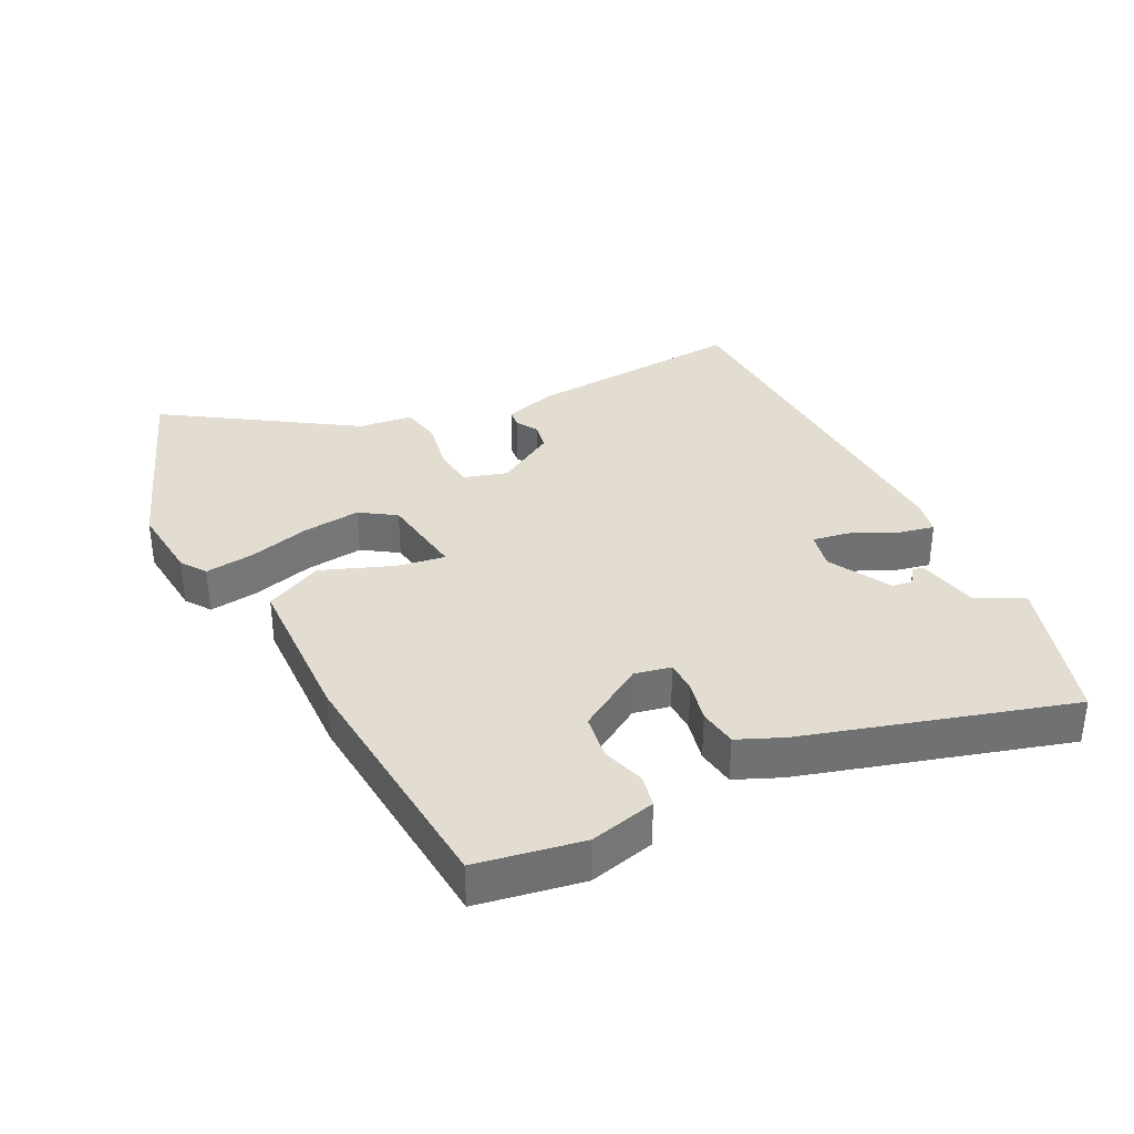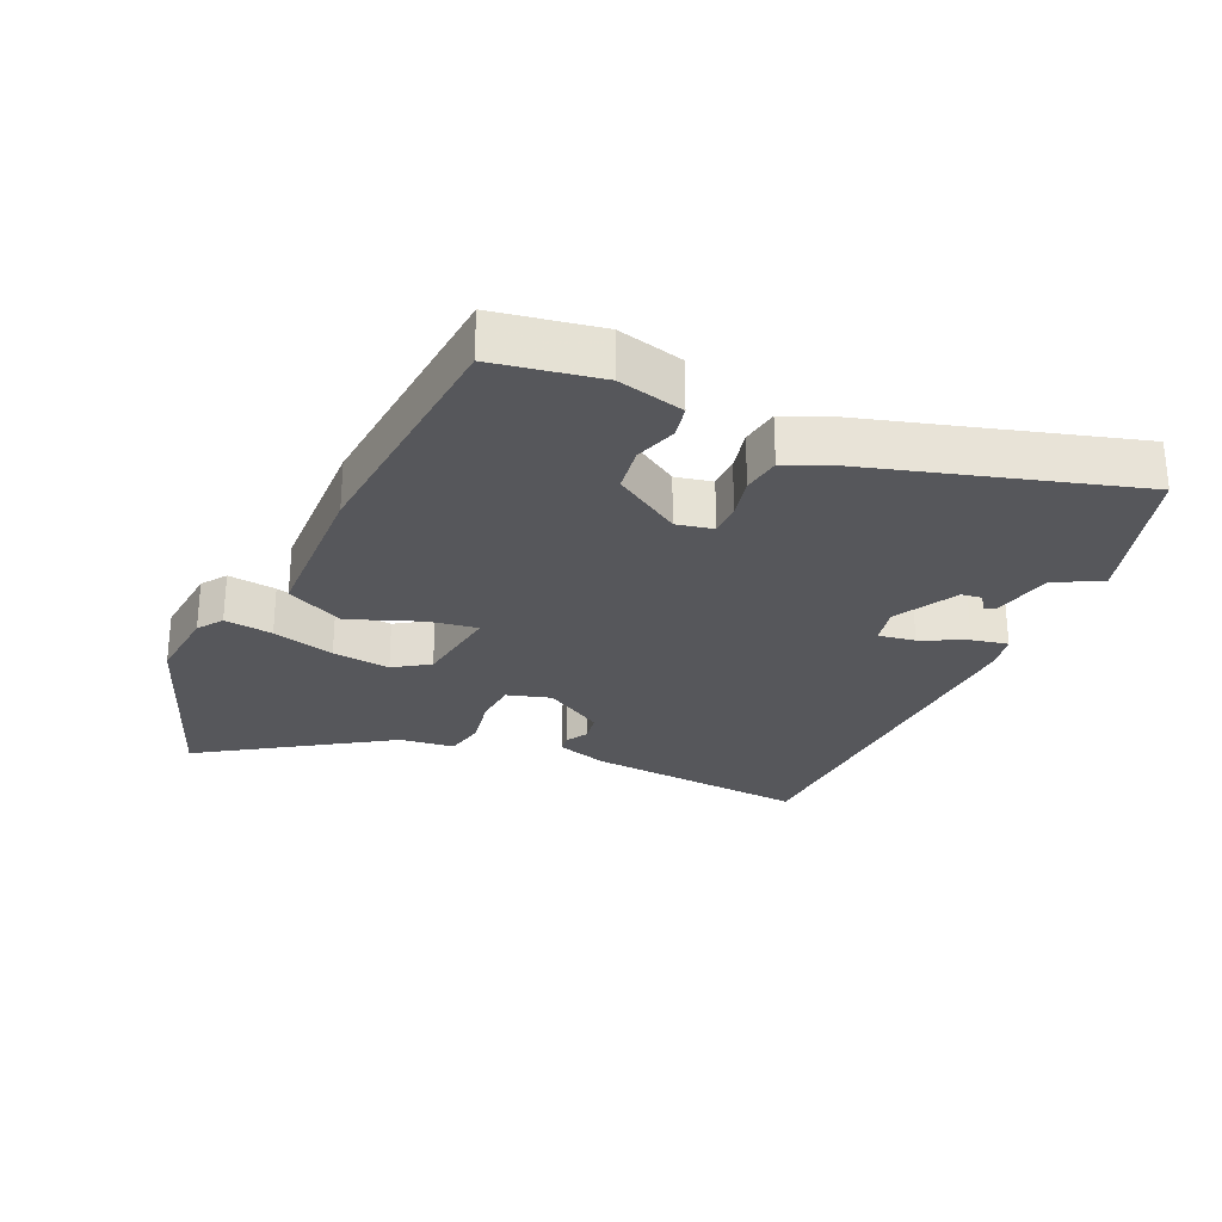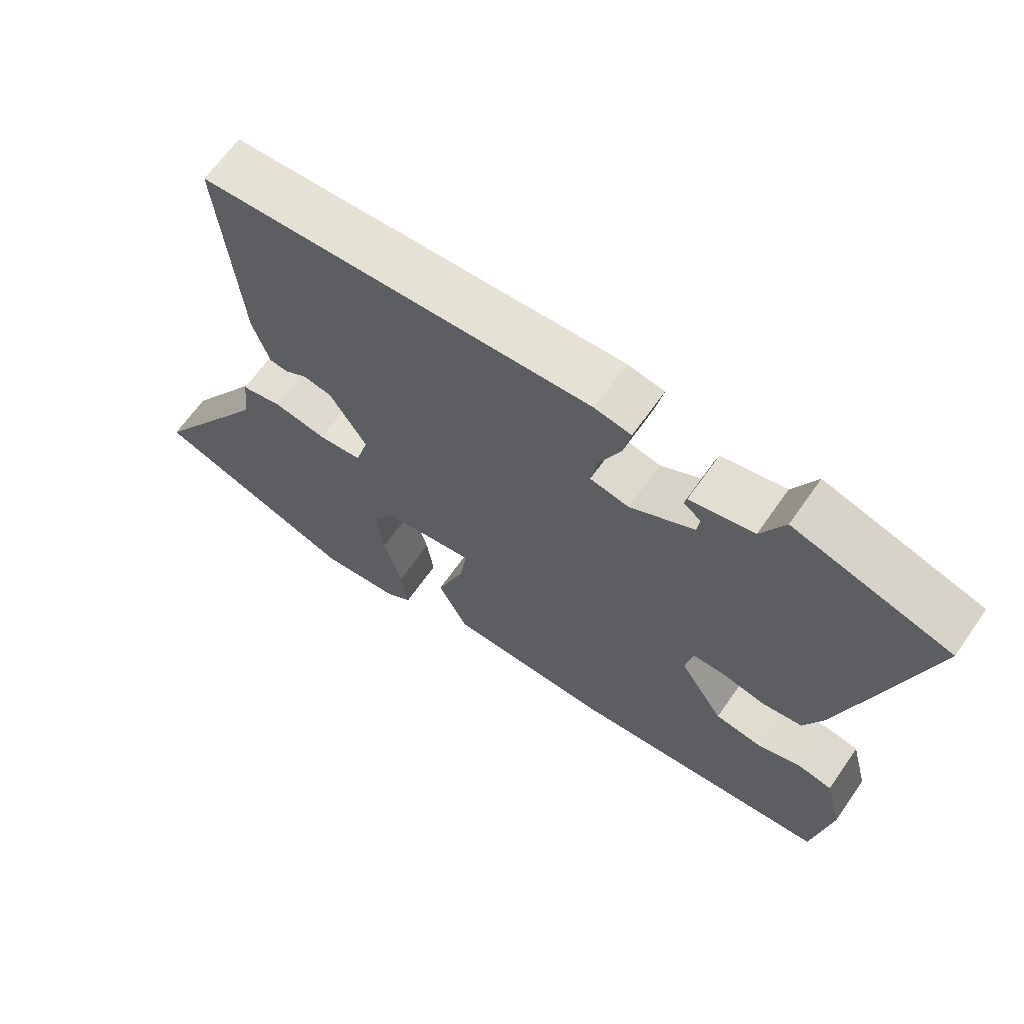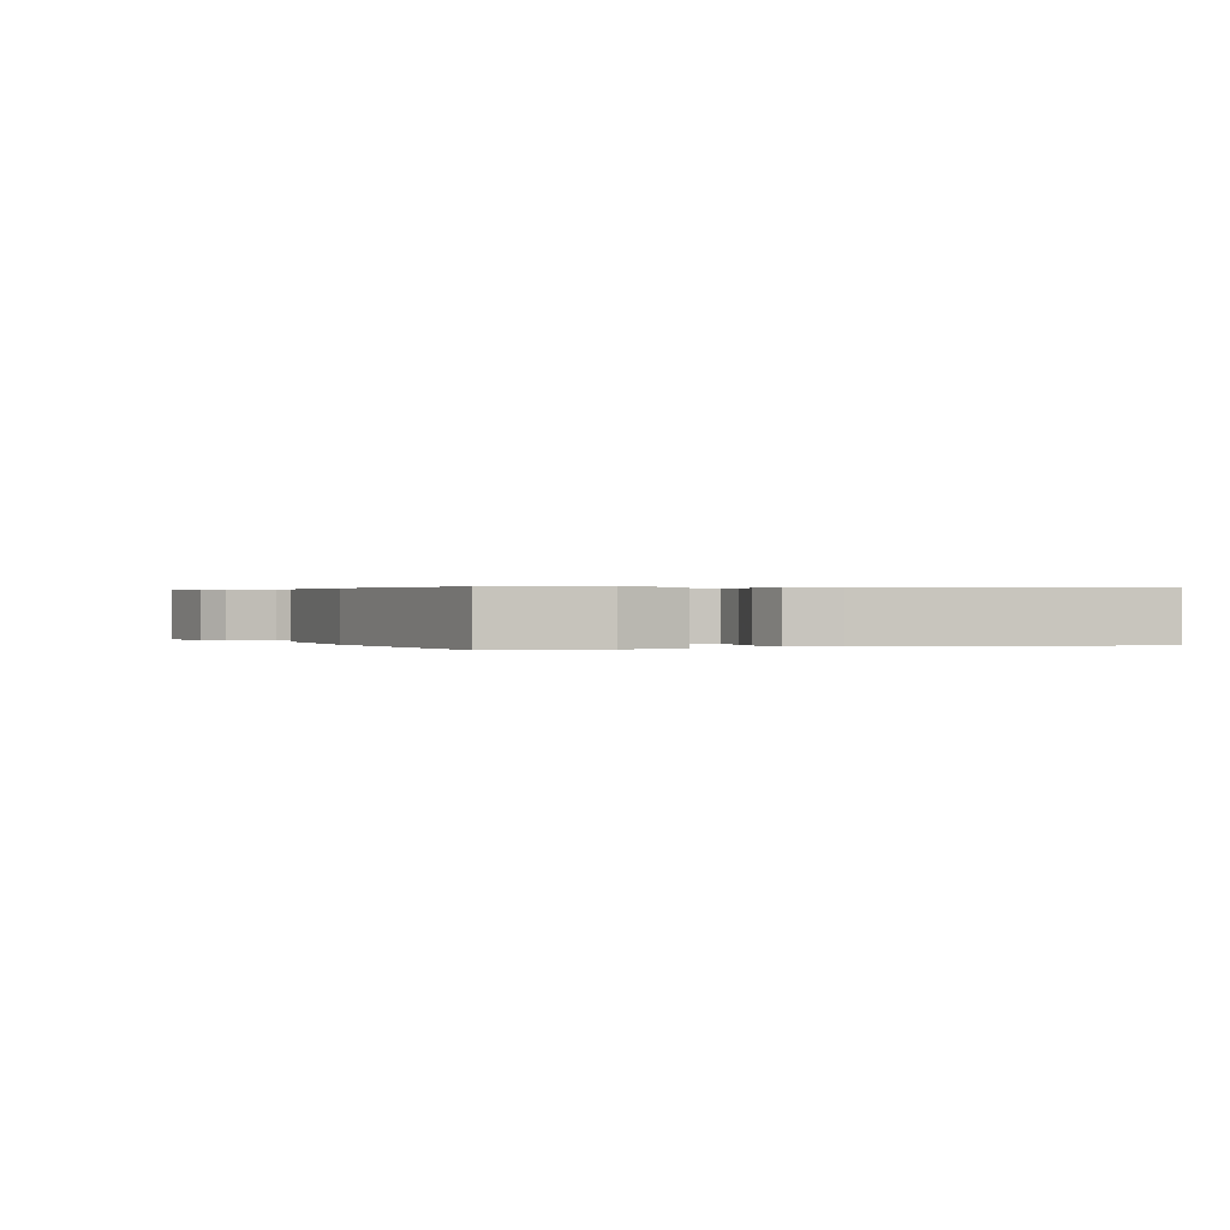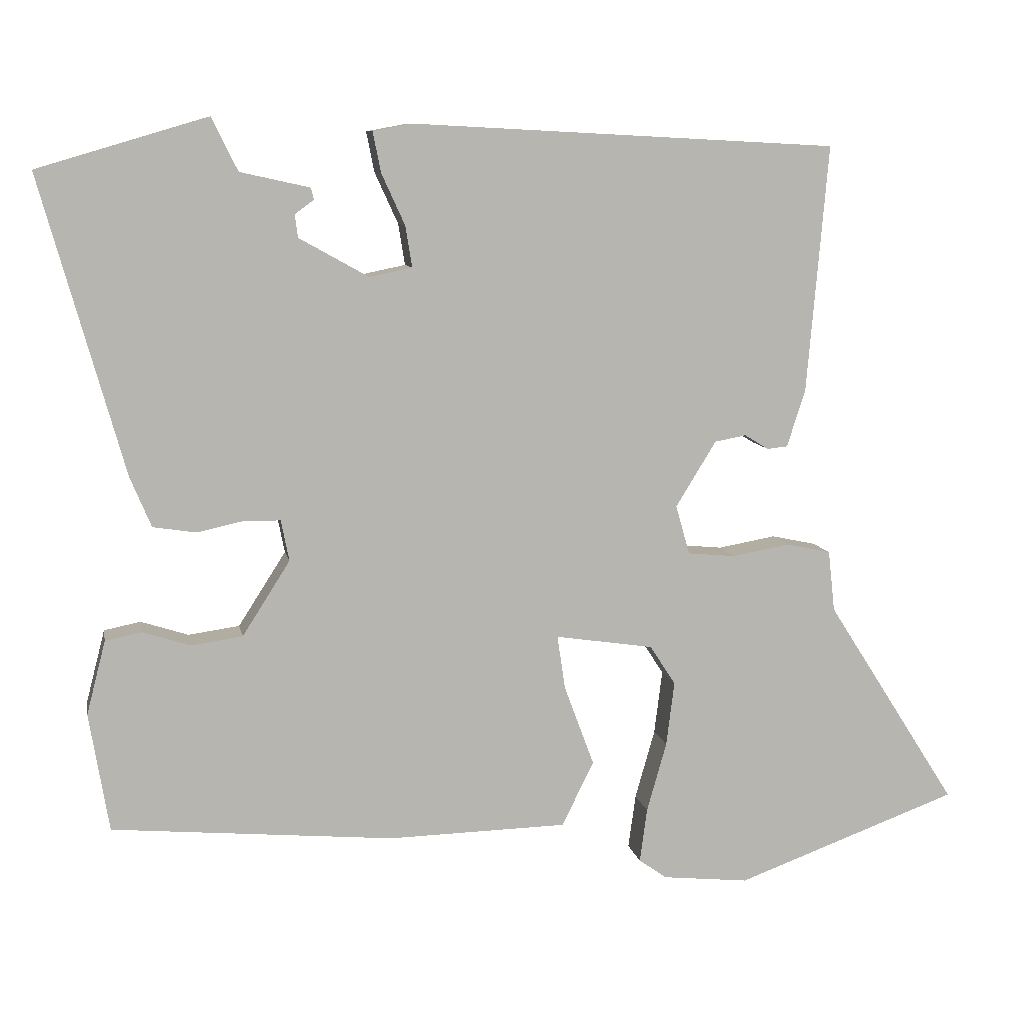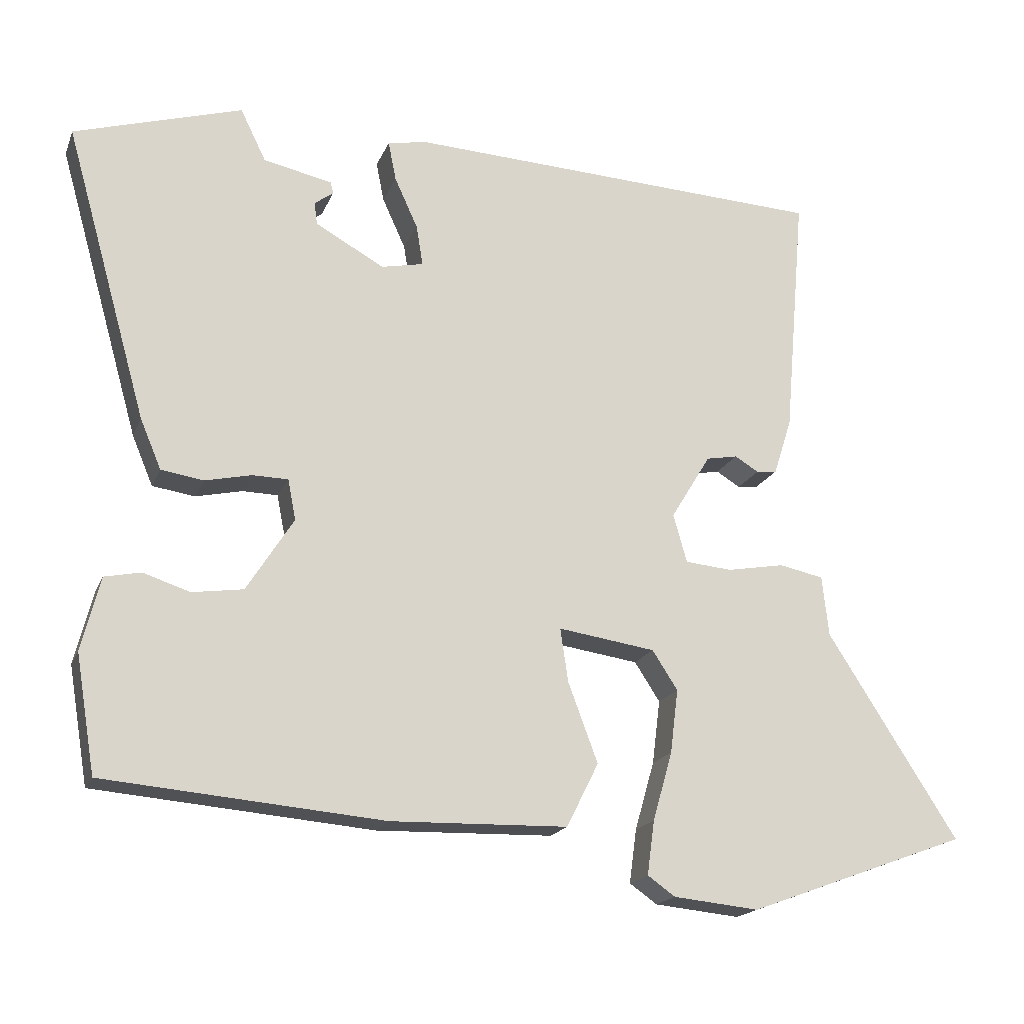
<metadata>
{"format":"obj","ext":"obj","renderer":"f3d","projection":"perspective","resolution":1024,"background":"white","views":[{"elev":35.2,"azim":-116.1,"up":"+Y"},{"elev":-27.3,"azim":-113.8,"up":"+Y"},{"elev":65.5,"azim":-145.0,"up":"+Z"},{"elev":0.3,"azim":-113.6,"up":"+Y"},{"elev":9.1,"azim":-10.6,"up":"+Z"},{"elev":-18.1,"azim":-17.3,"up":"+Z"}]}
</metadata>
<code>
v 0.48 0.07 0.5
v 0.451 0.07 0.162
v 0.426 0.07 0.084
v 0.398 0.07 0.081
v 0.365 0.07 0.101
v 0.322 0.07 0.093
v 0.267 0.07 0.003
v 0.286 0.07 -0.064
v 0.351 0.07 -0.07
v 0.43 0.07 -0.056
v 0.491 0.07 -0.069
v 0.5 0.07 -0.152
v 0.68 0.07 -0.434
v 0.375 0.07 -0.546
v 0.257 0.07 -0.534
v 0.219 0.07 -0.507
v 0.229 0.07 -0.433
v 0.256 0.07 -0.338
v 0.267 0.07 -0.25
v 0.232 0.07 -0.196
v 0.098 0.07 -0.176
v 0.109 0.07 -0.25
v 0.15 0.07 -0.36
v 0.106 0.07 -0.448
v -0.138 0.07 -0.454
v -0.523 0.07 -0.42
v -0.55 0.07 -0.258
v -0.524 0.07 -0.157
v -0.474 0.07 -0.147
v -0.409 0.07 -0.168
v -0.339 0.07 -0.158
v -0.274 0.07 -0.056
v -0.285 0.07 0
v -0.334 0.07 0.001
v -0.398 0.07 -0.013
v -0.457 0.07 -0.004
v -0.486 0.07 0.065
v -0.6 0.07 0.47
v -0.368 0.07 0.539
v -0.333 0.07 0.467
v -0.238 0.07 0.446
v -0.234 0.07 0.43
v -0.26 0.07 0.411
v -0.256 0.07 0.38
v -0.161 0.07 0.327
v -0.103 0.07 0.339
v -0.112 0.07 0.395
v -0.144 0.07 0.465
v -0.155 0.07 0.52
v -0.101 0.07 0.53
v 0.48 0 0.5
v 0.451 0 0.162
v 0.426 0 0.084
v 0.398 0 0.081
v 0.365 0 0.101
v 0.322 0 0.093
v 0.267 0 0.003
v 0.286 0 -0.064
v 0.351 0 -0.07
v 0.43 0 -0.056
v 0.491 0 -0.069
v 0.5 0 -0.152
v 0.68 0 -0.434
v 0.375 0 -0.546
v 0.257 0 -0.534
v 0.219 0 -0.507
v 0.229 0 -0.433
v 0.256 0 -0.338
v 0.267 0 -0.25
v 0.232 0 -0.196
v 0.098 0 -0.176
v 0.109 0 -0.25
v 0.15 0 -0.36
v 0.106 0 -0.448
v -0.138 0 -0.454
v -0.523 0 -0.42
v -0.55 0 -0.258
v -0.524 0 -0.157
v -0.474 0 -0.147
v -0.409 0 -0.168
v -0.339 0 -0.158
v -0.274 0 -0.056
v -0.285 0 0
v -0.334 0 0.001
v -0.398 0 -0.013
v -0.457 0 -0.004
v -0.486 0 0.065
v -0.6 0 0.47
v -0.368 0 0.539
v -0.333 0 0.467
v -0.238 0 0.446
v -0.234 0 0.43
v -0.26 0 0.411
v -0.256 0 0.38
v -0.161 0 0.327
v -0.103 0 0.339
v -0.112 0 0.395
v -0.144 0 0.465
v -0.155 0 0.52
v -0.101 0 0.53
f 47 48 49 50
f 46 47 50 1
f 40 41 42 43
f 40 43 44
f 37 38 39 40
f 37 40 44
f 34 35 36 37
f 33 34 37 44
f 32 33 44 45
f 27 28 29 30
f 27 30 31
f 26 27 31
f 25 26 31
f 22 23 24 25
f 21 22 25 31
f 15 16 17 18
f 15 18 19
f 12 13 14 15
f 12 15 19
f 9 10 11 12
f 8 9 12 19
f 7 8 19 20
f 2 3 4 5
f 46 1 2 5
f 46 5 6
f 32 45 46 6
f 21 31 32 6
f 7 20 21
f 6 7 21
f 100 99 98 97
f 51 100 97 96
f 93 92 91 90
f 94 93 90
f 90 89 88 87
f 94 90 87
f 87 86 85 84
f 94 87 84 83
f 95 94 83 82
f 80 79 78 77
f 81 80 77
f 81 77 76
f 81 76 75
f 75 74 73 72
f 81 75 72 71
f 68 67 66 65
f 69 68 65
f 65 64 63 62
f 69 65 62
f 62 61 60 59
f 69 62 59 58
f 70 69 58 57
f 55 54 53 52
f 55 52 51 96
f 56 55 96
f 56 96 95 82
f 56 82 81 71
f 71 70 57
f 71 57 56
f 1 51 52 2
f 2 52 53 3
f 3 53 54 4
f 4 54 55 5
f 5 55 56 6
f 6 56 57 7
f 7 57 58 8
f 8 58 59 9
f 9 59 60 10
f 10 60 61 11
f 11 61 62 12
f 12 62 63 13
f 13 63 64 14
f 14 64 65 15
f 15 65 66 16
f 16 66 67 17
f 17 67 68 18
f 18 68 69 19
f 19 69 70 20
f 20 70 71 21
f 21 71 72 22
f 22 72 73 23
f 23 73 74 24
f 24 74 75 25
f 25 75 76 26
f 26 76 77 27
f 27 77 78 28
f 28 78 79 29
f 29 79 80 30
f 30 80 81 31
f 31 81 82 32
f 32 82 83 33
f 33 83 84 34
f 34 84 85 35
f 35 85 86 36
f 36 86 87 37
f 37 87 88 38
f 38 88 89 39
f 39 89 90 40
f 40 90 91 41
f 41 91 92 42
f 42 92 93 43
f 43 93 94 44
f 44 94 95 45
f 45 95 96 46
f 46 96 97 47
f 47 97 98 48
f 48 98 99 49
f 49 99 100 50
f 50 100 51 1

</code>
